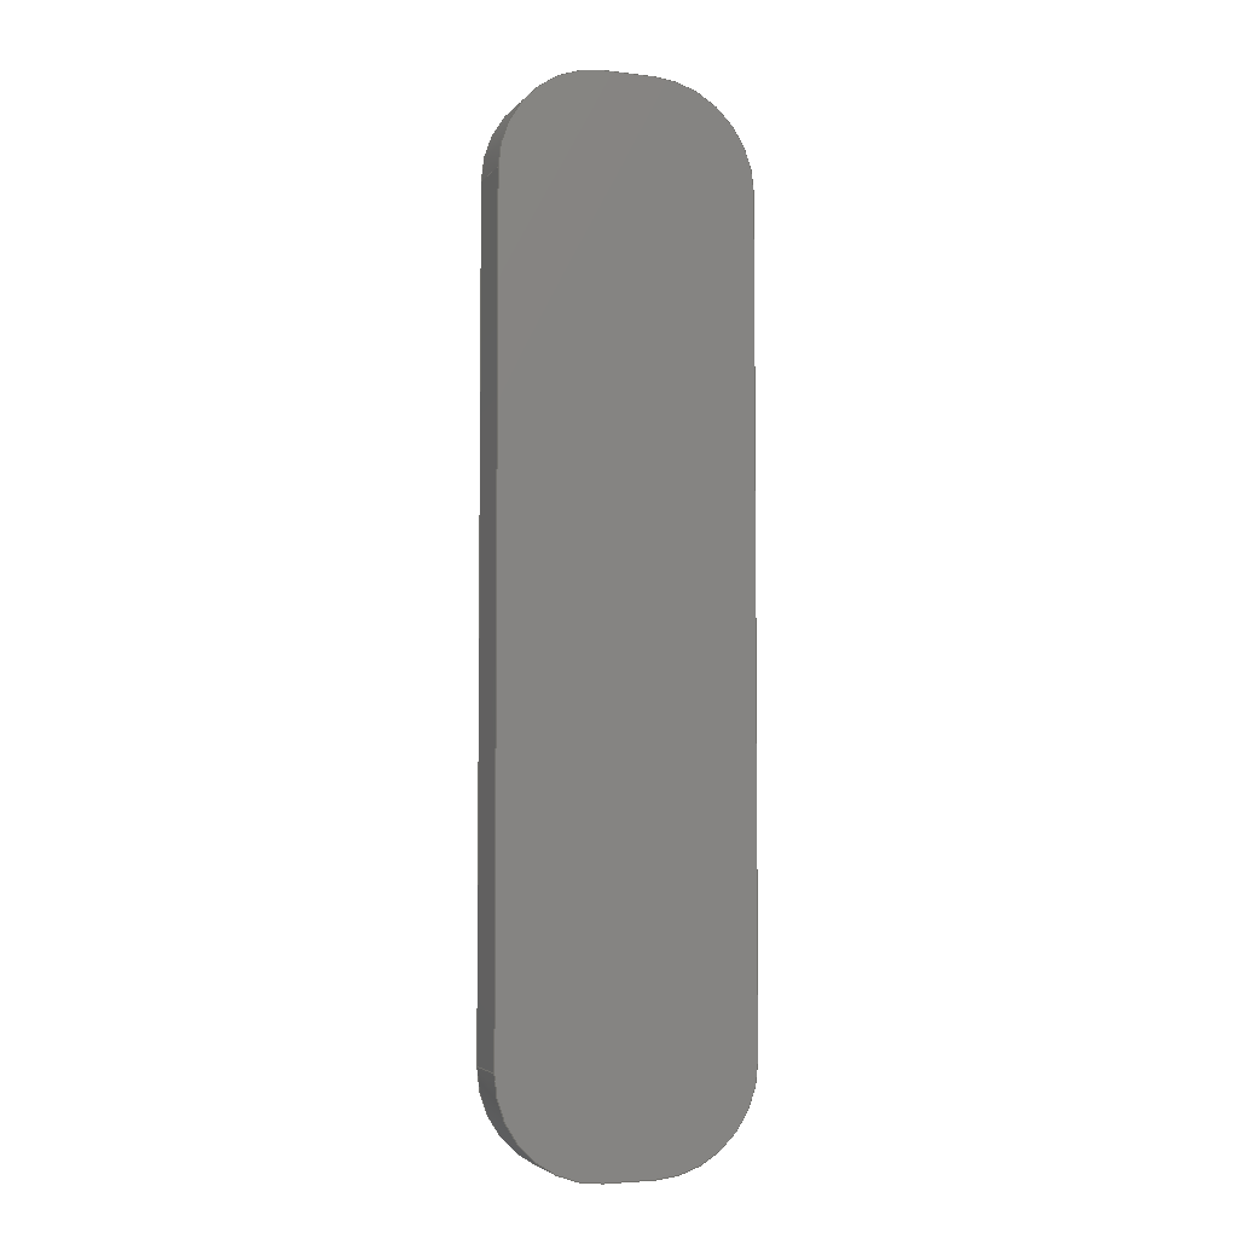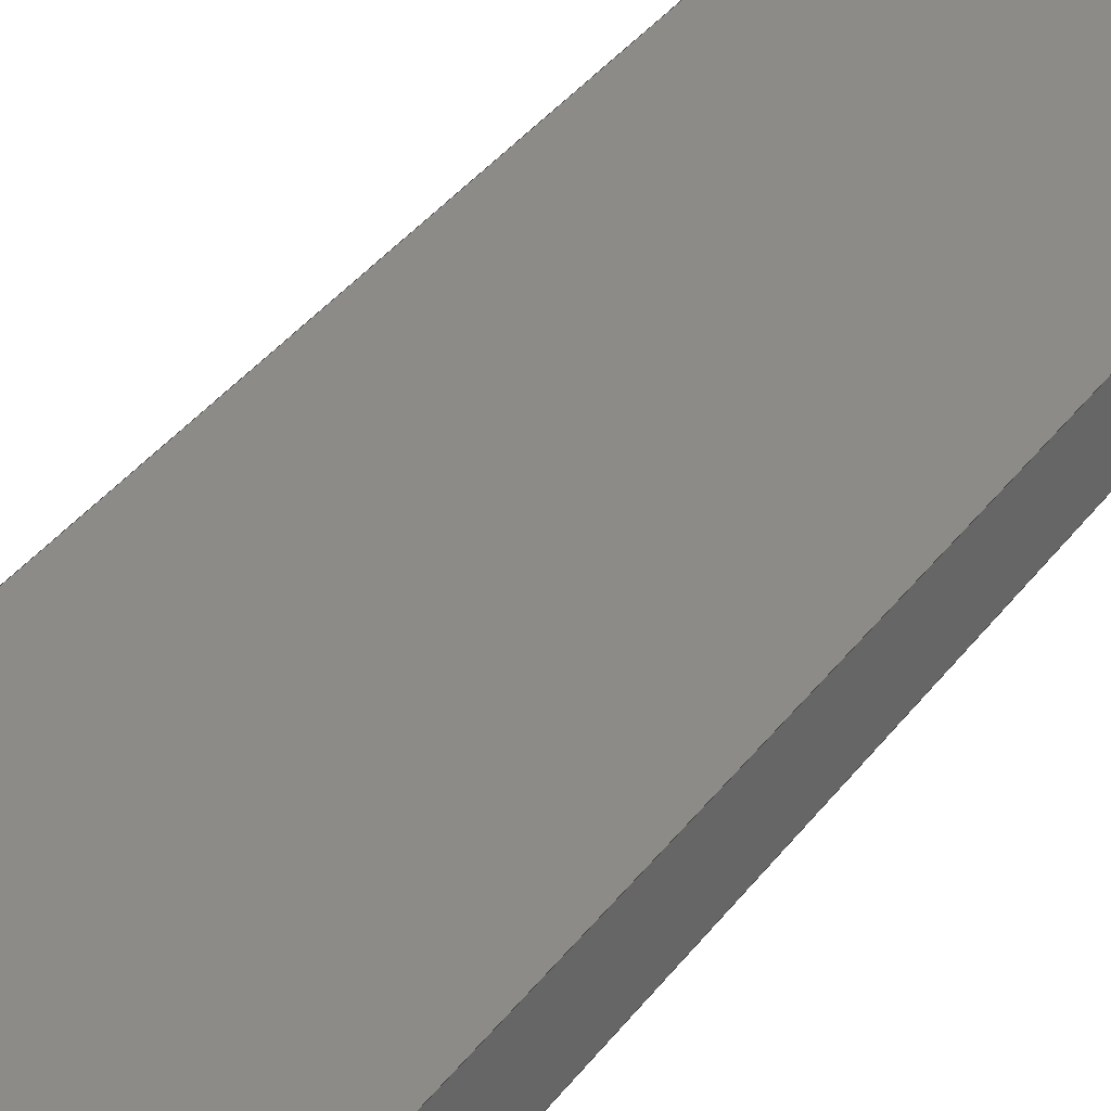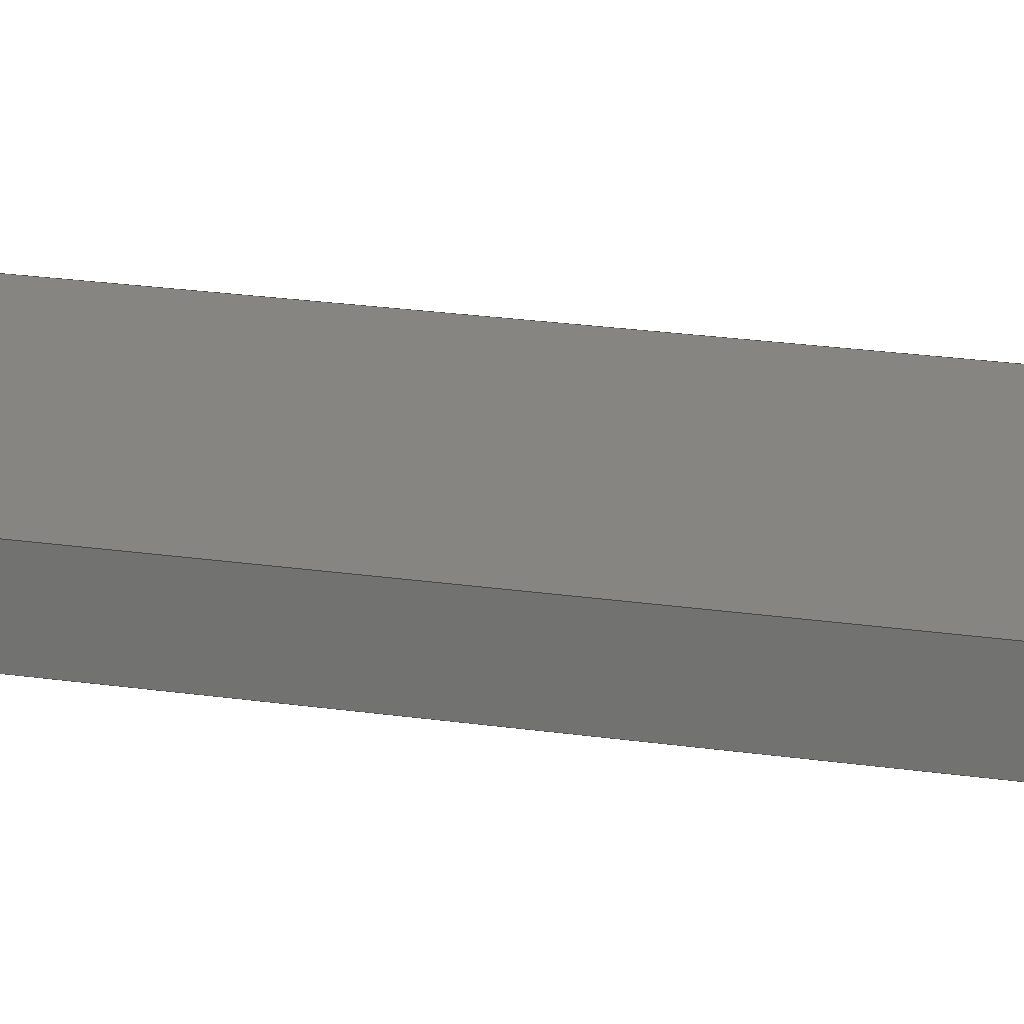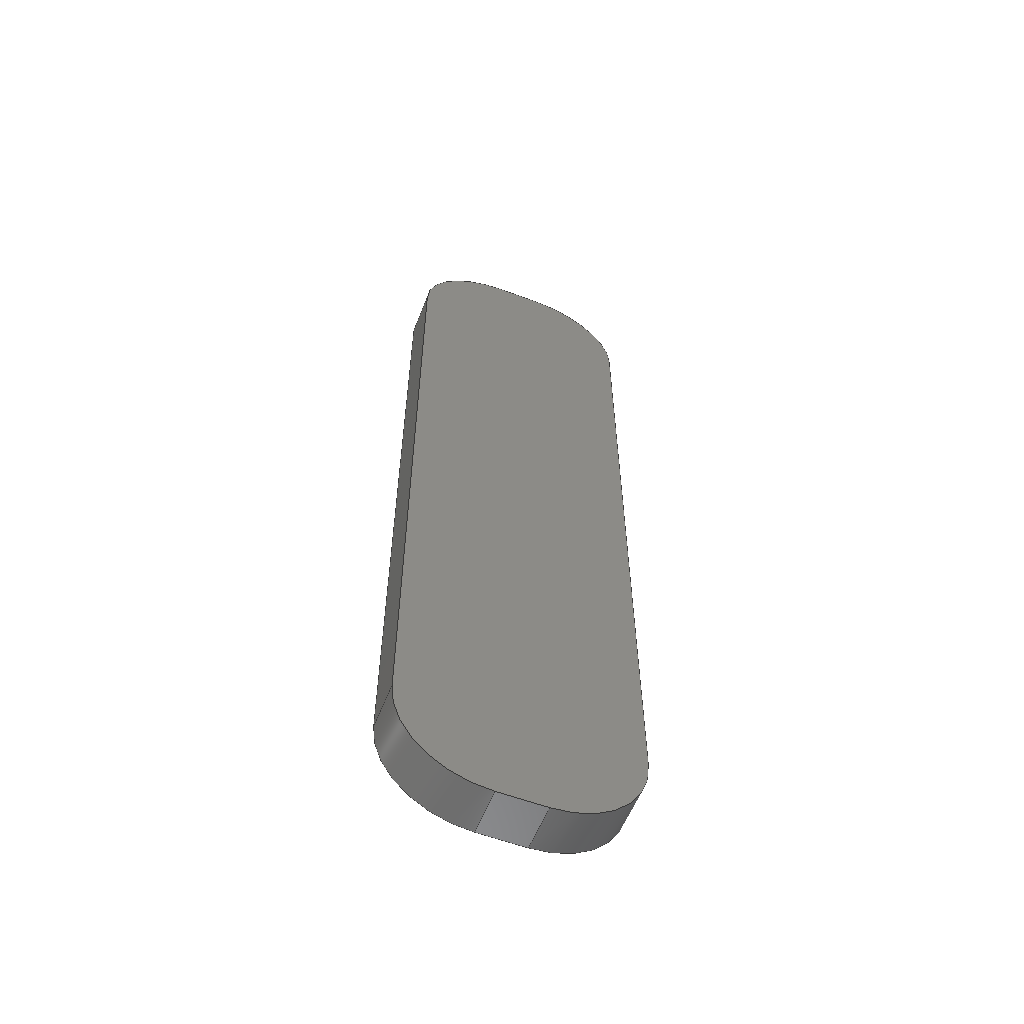
<metadata>
{"format":"step","ext":"step","renderer":"f3d","projection":"perspective","resolution":1024,"background":"white","views":[{"elev":-4.4,"azim":-20.8,"up":"+Z"},{"elev":33.7,"azim":-150.1,"up":"+Y"},{"elev":22.3,"azim":104.3,"up":"+Y"},{"elev":-57.7,"azim":158.6,"up":"+Z"}]}
</metadata>
<code>
ISO-10303-21;
DATA;
#1=MECHANICAL_DESIGN_GEOMETRIC_PRESENTATION_REPRESENTATION('',(#4),#314);
#2=SHAPE_REPRESENTATION_RELATIONSHIP('SRR','None',#321,#3);
#3=ADVANCED_BREP_SHAPE_REPRESENTATION('',(#5),#313);
#4=STYLED_ITEM('',(#331),#5);
#5=MANIFOLD_SOLID_BREP('Body1',#174);
#6=CIRCLE('',#190,0.2);
#7=CIRCLE('',#191,0.2);
#8=CIRCLE('',#194,0.2);
#9=CIRCLE('',#195,0.2);
#10=CIRCLE('',#198,0.2);
#11=CIRCLE('',#199,0.2);
#12=CIRCLE('',#202,0.2);
#13=CIRCLE('',#203,0.2);
#14=CYLINDRICAL_SURFACE('',#189,0.2);
#15=CYLINDRICAL_SURFACE('',#193,0.2);
#16=CYLINDRICAL_SURFACE('',#197,0.2);
#17=CYLINDRICAL_SURFACE('',#201,0.2);
#18=FACE_OUTER_BOUND('',#28,.T.);
#19=FACE_OUTER_BOUND('',#29,.T.);
#20=FACE_OUTER_BOUND('',#30,.T.);
#21=FACE_OUTER_BOUND('',#31,.T.);
#22=FACE_OUTER_BOUND('',#32,.T.);
#23=FACE_OUTER_BOUND('',#33,.T.);
#24=FACE_OUTER_BOUND('',#34,.T.);
#25=FACE_OUTER_BOUND('',#35,.T.);
#26=FACE_OUTER_BOUND('',#36,.T.);
#27=FACE_OUTER_BOUND('',#37,.T.);
#28=EDGE_LOOP('',(#110,#111,#112,#113));
#29=EDGE_LOOP('',(#114,#115,#116,#117));
#30=EDGE_LOOP('',(#118,#119,#120,#121));
#31=EDGE_LOOP('',(#122,#123,#124,#125));
#32=EDGE_LOOP('',(#126,#127,#128,#129));
#33=EDGE_LOOP('',(#130,#131,#132,#133));
#34=EDGE_LOOP('',(#134,#135,#136,#137));
#35=EDGE_LOOP('',(#138,#139,#140,#141));
#36=EDGE_LOOP('',(#142,#143,#144,#145,#146,#147,#148,#149));
#37=EDGE_LOOP('',(#150,#151,#152,#153,#154,#155,#156,#157));
#38=LINE('',#264,#54);
#39=LINE('',#266,#55);
#40=LINE('',#268,#56);
#41=LINE('',#269,#57);
#42=LINE('',#275,#58);
#43=LINE('',#278,#59);
#44=LINE('',#280,#60);
#45=LINE('',#281,#61);
#46=LINE('',#287,#62);
#47=LINE('',#290,#63);
#48=LINE('',#292,#64);
#49=LINE('',#293,#65);
#50=LINE('',#299,#66);
#51=LINE('',#302,#67);
#52=LINE('',#304,#68);
#53=LINE('',#305,#69);
#54=VECTOR('',#210,1);
#55=VECTOR('',#211,1);
#56=VECTOR('',#212,1);
#57=VECTOR('',#213,1);
#58=VECTOR('',#220,1);
#59=VECTOR('',#223,1);
#60=VECTOR('',#224,1);
#61=VECTOR('',#225,1);
#62=VECTOR('',#232,1);
#63=VECTOR('',#235,1);
#64=VECTOR('',#236,1);
#65=VECTOR('',#237,1);
#66=VECTOR('',#244,1);
#67=VECTOR('',#247,1);
#68=VECTOR('',#248,1);
#69=VECTOR('',#249,1);
#70=VERTEX_POINT('',#262);
#71=VERTEX_POINT('',#263);
#72=VERTEX_POINT('',#265);
#73=VERTEX_POINT('',#267);
#74=VERTEX_POINT('',#271);
#75=VERTEX_POINT('',#273);
#76=VERTEX_POINT('',#277);
#77=VERTEX_POINT('',#279);
#78=VERTEX_POINT('',#283);
#79=VERTEX_POINT('',#285);
#80=VERTEX_POINT('',#289);
#81=VERTEX_POINT('',#291);
#82=VERTEX_POINT('',#295);
#83=VERTEX_POINT('',#297);
#84=VERTEX_POINT('',#301);
#85=VERTEX_POINT('',#303);
#86=EDGE_CURVE('',#70,#71,#38,.T.);
#87=EDGE_CURVE('',#70,#72,#39,.T.);
#88=EDGE_CURVE('',#73,#72,#40,.T.);
#89=EDGE_CURVE('',#71,#73,#41,.T.);
#90=EDGE_CURVE('',#74,#71,#6,.T.);
#91=EDGE_CURVE('',#75,#73,#7,.T.);
#92=EDGE_CURVE('',#74,#75,#42,.T.);
#93=EDGE_CURVE('',#74,#76,#43,.T.);
#94=EDGE_CURVE('',#77,#75,#44,.T.);
#95=EDGE_CURVE('',#76,#77,#45,.T.);
#96=EDGE_CURVE('',#78,#76,#8,.T.);
#97=EDGE_CURVE('',#79,#77,#9,.T.);
#98=EDGE_CURVE('',#78,#79,#46,.T.);
#99=EDGE_CURVE('',#78,#80,#47,.T.);
#100=EDGE_CURVE('',#81,#79,#48,.T.);
#101=EDGE_CURVE('',#80,#81,#49,.T.);
#102=EDGE_CURVE('',#82,#80,#10,.T.);
#103=EDGE_CURVE('',#83,#81,#11,.T.);
#104=EDGE_CURVE('',#82,#83,#50,.T.);
#105=EDGE_CURVE('',#82,#84,#51,.T.);
#106=EDGE_CURVE('',#85,#83,#52,.T.);
#107=EDGE_CURVE('',#84,#85,#53,.T.);
#108=EDGE_CURVE('',#70,#84,#12,.T.);
#109=EDGE_CURVE('',#72,#85,#13,.T.);
#110=ORIENTED_EDGE('',*,*,#86,.F.);
#111=ORIENTED_EDGE('',*,*,#87,.T.);
#112=ORIENTED_EDGE('',*,*,#88,.F.);
#113=ORIENTED_EDGE('',*,*,#89,.F.);
#114=ORIENTED_EDGE('',*,*,#90,.T.);
#115=ORIENTED_EDGE('',*,*,#89,.T.);
#116=ORIENTED_EDGE('',*,*,#91,.F.);
#117=ORIENTED_EDGE('',*,*,#92,.F.);
#118=ORIENTED_EDGE('',*,*,#93,.F.);
#119=ORIENTED_EDGE('',*,*,#92,.T.);
#120=ORIENTED_EDGE('',*,*,#94,.F.);
#121=ORIENTED_EDGE('',*,*,#95,.F.);
#122=ORIENTED_EDGE('',*,*,#96,.T.);
#123=ORIENTED_EDGE('',*,*,#95,.T.);
#124=ORIENTED_EDGE('',*,*,#97,.F.);
#125=ORIENTED_EDGE('',*,*,#98,.F.);
#126=ORIENTED_EDGE('',*,*,#99,.F.);
#127=ORIENTED_EDGE('',*,*,#98,.T.);
#128=ORIENTED_EDGE('',*,*,#100,.F.);
#129=ORIENTED_EDGE('',*,*,#101,.F.);
#130=ORIENTED_EDGE('',*,*,#102,.T.);
#131=ORIENTED_EDGE('',*,*,#101,.T.);
#132=ORIENTED_EDGE('',*,*,#103,.F.);
#133=ORIENTED_EDGE('',*,*,#104,.F.);
#134=ORIENTED_EDGE('',*,*,#105,.F.);
#135=ORIENTED_EDGE('',*,*,#104,.T.);
#136=ORIENTED_EDGE('',*,*,#106,.F.);
#137=ORIENTED_EDGE('',*,*,#107,.F.);
#138=ORIENTED_EDGE('',*,*,#108,.T.);
#139=ORIENTED_EDGE('',*,*,#107,.T.);
#140=ORIENTED_EDGE('',*,*,#109,.F.);
#141=ORIENTED_EDGE('',*,*,#87,.F.);
#142=ORIENTED_EDGE('',*,*,#109,.T.);
#143=ORIENTED_EDGE('',*,*,#106,.T.);
#144=ORIENTED_EDGE('',*,*,#103,.T.);
#145=ORIENTED_EDGE('',*,*,#100,.T.);
#146=ORIENTED_EDGE('',*,*,#97,.T.);
#147=ORIENTED_EDGE('',*,*,#94,.T.);
#148=ORIENTED_EDGE('',*,*,#91,.T.);
#149=ORIENTED_EDGE('',*,*,#88,.T.);
#150=ORIENTED_EDGE('',*,*,#108,.F.);
#151=ORIENTED_EDGE('',*,*,#86,.T.);
#152=ORIENTED_EDGE('',*,*,#90,.F.);
#153=ORIENTED_EDGE('',*,*,#93,.T.);
#154=ORIENTED_EDGE('',*,*,#96,.F.);
#155=ORIENTED_EDGE('',*,*,#99,.T.);
#156=ORIENTED_EDGE('',*,*,#102,.F.);
#157=ORIENTED_EDGE('',*,*,#105,.T.);
#158=PLANE('',#188);
#159=PLANE('',#192);
#160=PLANE('',#196);
#161=PLANE('',#200);
#162=PLANE('',#204);
#163=PLANE('',#205);
#164=ADVANCED_FACE('',(#18),#158,.T.);
#165=ADVANCED_FACE('',(#19),#14,.T.);
#166=ADVANCED_FACE('',(#20),#159,.T.);
#167=ADVANCED_FACE('',(#21),#15,.T.);
#168=ADVANCED_FACE('',(#22),#160,.T.);
#169=ADVANCED_FACE('',(#23),#16,.T.);
#170=ADVANCED_FACE('',(#24),#161,.T.);
#171=ADVANCED_FACE('',(#25),#17,.T.);
#172=ADVANCED_FACE('',(#26),#162,.T.);
#173=ADVANCED_FACE('',(#27),#163,.F.);
#174=CLOSED_SHELL('',(#164,#165,#166,#167,#168,#169,#170,#171,#172,#173));
#175=DERIVED_UNIT_ELEMENT(#177,1);
#176=DERIVED_UNIT_ELEMENT(#316,3);
#177=(
MASS_UNIT()
NAMED_UNIT(*)
SI_UNIT(.KILO.,.GRAM.)
);
#178=DERIVED_UNIT((#175,#176));
#179=MEASURE_REPRESENTATION_ITEM('density measure',
POSITIVE_RATIO_MEASURE(7850),#178);
#180=PROPERTY_DEFINITION_REPRESENTATION(#185,#182);
#181=PROPERTY_DEFINITION_REPRESENTATION(#186,#183);
#182=REPRESENTATION('material name',(#184),#313);
#183=REPRESENTATION('density',(#179),#313);
#184=DESCRIPTIVE_REPRESENTATION_ITEM('Steel','Steel');
#185=PROPERTY_DEFINITION('material property','material name',#323);
#186=PROPERTY_DEFINITION('material property','density of part',#323);
#187=AXIS2_PLACEMENT_3D('placement',#260,#206,#207);
#188=AXIS2_PLACEMENT_3D('',#261,#208,#209);
#189=AXIS2_PLACEMENT_3D('',#270,#214,#215);
#190=AXIS2_PLACEMENT_3D('',#272,#216,#217);
#191=AXIS2_PLACEMENT_3D('',#274,#218,#219);
#192=AXIS2_PLACEMENT_3D('',#276,#221,#222);
#193=AXIS2_PLACEMENT_3D('',#282,#226,#227);
#194=AXIS2_PLACEMENT_3D('',#284,#228,#229);
#195=AXIS2_PLACEMENT_3D('',#286,#230,#231);
#196=AXIS2_PLACEMENT_3D('',#288,#233,#234);
#197=AXIS2_PLACEMENT_3D('',#294,#238,#239);
#198=AXIS2_PLACEMENT_3D('',#296,#240,#241);
#199=AXIS2_PLACEMENT_3D('',#298,#242,#243);
#200=AXIS2_PLACEMENT_3D('',#300,#245,#246);
#201=AXIS2_PLACEMENT_3D('',#306,#250,#251);
#202=AXIS2_PLACEMENT_3D('',#307,#252,#253);
#203=AXIS2_PLACEMENT_3D('',#308,#254,#255);
#204=AXIS2_PLACEMENT_3D('',#309,#256,#257);
#205=AXIS2_PLACEMENT_3D('',#310,#258,#259);
#206=DIRECTION('axis',(0,0,1));
#207=DIRECTION('refdir',(1,0,0));
#208=DIRECTION('center_axis',(1,0,0));
#209=DIRECTION('ref_axis',(0,0,-1));
#210=DIRECTION('',(0,0,1));
#211=DIRECTION('',(0,1,0));
#212=DIRECTION('',(0,0,-1));
#213=DIRECTION('',(0,1,0));
#214=DIRECTION('center_axis',(0,1,0));
#215=DIRECTION('ref_axis',(-5.551e-16,0,1));
#216=DIRECTION('center_axis',(0,1,0));
#217=DIRECTION('ref_axis',(-5.551e-16,0,1));
#218=DIRECTION('center_axis',(0,1,0));
#219=DIRECTION('ref_axis',(-5.551e-16,0,1));
#220=DIRECTION('',(0,1,0));
#221=DIRECTION('center_axis',(0,0,1));
#222=DIRECTION('ref_axis',(1,0,0));
#223=DIRECTION('',(-1,0,0));
#224=DIRECTION('',(1,0,0));
#225=DIRECTION('',(0,1,0));
#226=DIRECTION('center_axis',(0,1,0));
#227=DIRECTION('ref_axis',(-1,0,0));
#228=DIRECTION('center_axis',(0,1,0));
#229=DIRECTION('ref_axis',(-1,0,0));
#230=DIRECTION('center_axis',(0,1,0));
#231=DIRECTION('ref_axis',(-1,0,0));
#232=DIRECTION('',(0,1,0));
#233=DIRECTION('center_axis',(-1,0,3.469e-17));
#234=DIRECTION('ref_axis',(3.469e-17,0,1));
#235=DIRECTION('',(-3.469e-17,0,-1));
#236=DIRECTION('',(3.469e-17,0,1));
#237=DIRECTION('',(0,1,0));
#238=DIRECTION('center_axis',(0,1,0));
#239=DIRECTION('ref_axis',(5.551e-16,0,-1));
#240=DIRECTION('center_axis',(0,1,0));
#241=DIRECTION('ref_axis',(5.551e-16,0,-1));
#242=DIRECTION('center_axis',(0,1,0));
#243=DIRECTION('ref_axis',(5.551e-16,0,-1));
#244=DIRECTION('',(0,1,0));
#245=DIRECTION('center_axis',(0,0,-1));
#246=DIRECTION('ref_axis',(-1,0,0));
#247=DIRECTION('',(1,0,0));
#248=DIRECTION('',(-1,0,0));
#249=DIRECTION('',(0,1,0));
#250=DIRECTION('center_axis',(0,1,0));
#251=DIRECTION('ref_axis',(1,0,0));
#252=DIRECTION('center_axis',(0,1,0));
#253=DIRECTION('ref_axis',(1,0,0));
#254=DIRECTION('center_axis',(0,1,0));
#255=DIRECTION('ref_axis',(1,0,0));
#256=DIRECTION('center_axis',(0,1,0));
#257=DIRECTION('ref_axis',(1,0,0));
#258=DIRECTION('center_axis',(0,1,0));
#259=DIRECTION('ref_axis',(1,0,0));
#260=CARTESIAN_POINT('',(0,0,0));
#261=CARTESIAN_POINT('Origin',(0.5,0,1.8));
#262=CARTESIAN_POINT('',(0.5,0,0.2));
#263=CARTESIAN_POINT('',(0.5,0,1.8));
#264=CARTESIAN_POINT('',(0.5,0,0.2));
#265=CARTESIAN_POINT('',(0.5,0.1,0.2));
#266=CARTESIAN_POINT('',(0.5,0,0.2));
#267=CARTESIAN_POINT('',(0.5,0.1,1.8));
#268=CARTESIAN_POINT('',(0.5,0.1,0.2));
#269=CARTESIAN_POINT('',(0.5,0,1.8));
#270=CARTESIAN_POINT('Origin',(0.3,0,1.8));
#271=CARTESIAN_POINT('',(0.3,0,2));
#272=CARTESIAN_POINT('Origin',(0.3,0,1.8));
#273=CARTESIAN_POINT('',(0.3,0.1,2));
#274=CARTESIAN_POINT('Origin',(0.3,0.1,1.8));
#275=CARTESIAN_POINT('',(0.3,0,2));
#276=CARTESIAN_POINT('Origin',(0.2,0,2));
#277=CARTESIAN_POINT('',(0.2,0,2));
#278=CARTESIAN_POINT('',(0.3,0,2));
#279=CARTESIAN_POINT('',(0.2,0.1,2));
#280=CARTESIAN_POINT('',(0.3,0.1,2));
#281=CARTESIAN_POINT('',(0.2,0,2));
#282=CARTESIAN_POINT('Origin',(0.2,0,1.8));
#283=CARTESIAN_POINT('',(0,0,1.8));
#284=CARTESIAN_POINT('Origin',(0.2,0,1.8));
#285=CARTESIAN_POINT('',(0,0.1,1.8));
#286=CARTESIAN_POINT('Origin',(0.2,0.1,1.8));
#287=CARTESIAN_POINT('',(0,0,1.8));
#288=CARTESIAN_POINT('Origin',(-5.551e-17,0,0.2));
#289=CARTESIAN_POINT('',(-5.551e-17,0,0.2));
#290=CARTESIAN_POINT('',(-6.933e-33,0,1.8));
#291=CARTESIAN_POINT('',(0,0.1,0.2));
#292=CARTESIAN_POINT('',(-6.933e-33,0.1,1.8));
#293=CARTESIAN_POINT('',(-5.551e-17,0,0.2));
#294=CARTESIAN_POINT('Origin',(0.2,0,0.2));
#295=CARTESIAN_POINT('',(0.2,0,0));
#296=CARTESIAN_POINT('Origin',(0.2,0,0.2));
#297=CARTESIAN_POINT('',(0.2,0.1,0));
#298=CARTESIAN_POINT('Origin',(0.2,0.1,0.2));
#299=CARTESIAN_POINT('',(0.2,0,0));
#300=CARTESIAN_POINT('Origin',(0.3,0,0));
#301=CARTESIAN_POINT('',(0.3,0,0));
#302=CARTESIAN_POINT('',(0.2,0,0));
#303=CARTESIAN_POINT('',(0.3,0.1,0));
#304=CARTESIAN_POINT('',(0.2,0.1,0));
#305=CARTESIAN_POINT('',(0.3,0,0));
#306=CARTESIAN_POINT('Origin',(0.3,0,0.2));
#307=CARTESIAN_POINT('Origin',(0.3,0,0.2));
#308=CARTESIAN_POINT('Origin',(0.3,0.1,0.2));
#309=CARTESIAN_POINT('Origin',(0.25,0.1,1));
#310=CARTESIAN_POINT('Origin',(0.25,0,1));
#311=UNCERTAINTY_MEASURE_WITH_UNIT(LENGTH_MEASURE(0.001),#315,
'DISTANCE_ACCURACY_VALUE',
'Maximum model space distance between geometric entities at asserted c
onnectivities');
#312=UNCERTAINTY_MEASURE_WITH_UNIT(LENGTH_MEASURE(0.001),#315,
'DISTANCE_ACCURACY_VALUE',
'Maximum model space distance between geometric entities at asserted c
onnectivities');
#313=(
GEOMETRIC_REPRESENTATION_CONTEXT(3)
GLOBAL_UNCERTAINTY_ASSIGNED_CONTEXT((#311))
GLOBAL_UNIT_ASSIGNED_CONTEXT((#315,#317,#318))
REPRESENTATION_CONTEXT('','3D')
);
#314=(
GEOMETRIC_REPRESENTATION_CONTEXT(3)
GLOBAL_UNCERTAINTY_ASSIGNED_CONTEXT((#312))
GLOBAL_UNIT_ASSIGNED_CONTEXT((#315,#317,#318))
REPRESENTATION_CONTEXT('','3D')
);
#315=(
LENGTH_UNIT()
NAMED_UNIT(*)
SI_UNIT(.CENTI.,.METRE.)
);
#316=(
LENGTH_UNIT()
NAMED_UNIT(*)
SI_UNIT($,.METRE.)
);
#317=(
NAMED_UNIT(*)
PLANE_ANGLE_UNIT()
SI_UNIT($,.RADIAN.)
);
#318=(
NAMED_UNIT(*)
SI_UNIT($,.STERADIAN.)
SOLID_ANGLE_UNIT()
);
#319=SHAPE_DEFINITION_REPRESENTATION(#320,#321);
#320=PRODUCT_DEFINITION_SHAPE('',$,#323);
#321=SHAPE_REPRESENTATION('',(#187),#313);
#322=PRODUCT_DEFINITION_CONTEXT('part definition',#327,'design');
#323=PRODUCT_DEFINITION('szkielko blysk','szkielko blysk v2',#324,#322);
#324=PRODUCT_DEFINITION_FORMATION('',$,#329);
#325=PRODUCT_RELATED_PRODUCT_CATEGORY('szkielko blysk v2',
'szkielko blysk v2',(#329));
#326=APPLICATION_PROTOCOL_DEFINITION('international standard',
'automotive_design',2009,#327);
#327=APPLICATION_CONTEXT(
'Core Data for Automotive Mechanical Design Process');
#328=PRODUCT_CONTEXT('part definition',#327,'mechanical');
#329=PRODUCT('szkielko blysk','szkielko blysk v2',$,(#328));
#330=PRESENTATION_STYLE_ASSIGNMENT((#332));
#331=PRESENTATION_STYLE_ASSIGNMENT((#333));
#332=SURFACE_STYLE_USAGE(.BOTH.,#334);
#333=SURFACE_STYLE_USAGE(.BOTH.,#335);
#334=SURFACE_SIDE_STYLE('',(#336));
#335=SURFACE_SIDE_STYLE('',(#337));
#336=SURFACE_STYLE_FILL_AREA(#338);
#337=SURFACE_STYLE_FILL_AREA(#339);
#338=FILL_AREA_STYLE('Steel - Satin',(#340));
#339=FILL_AREA_STYLE('Glass (Clear)',(#341));
#340=FILL_AREA_STYLE_COLOUR('Steel - Satin',#342);
#341=FILL_AREA_STYLE_COLOUR('Glass (Clear)',#343);
#342=COLOUR_RGB('Steel - Satin',0.6275,0.6275,0.6275);
#343=COLOUR_RGB('Glass (Clear)',0.9647,0.9647,0.9529);
ENDSEC;
END-ISO-10303-21;

</code>
